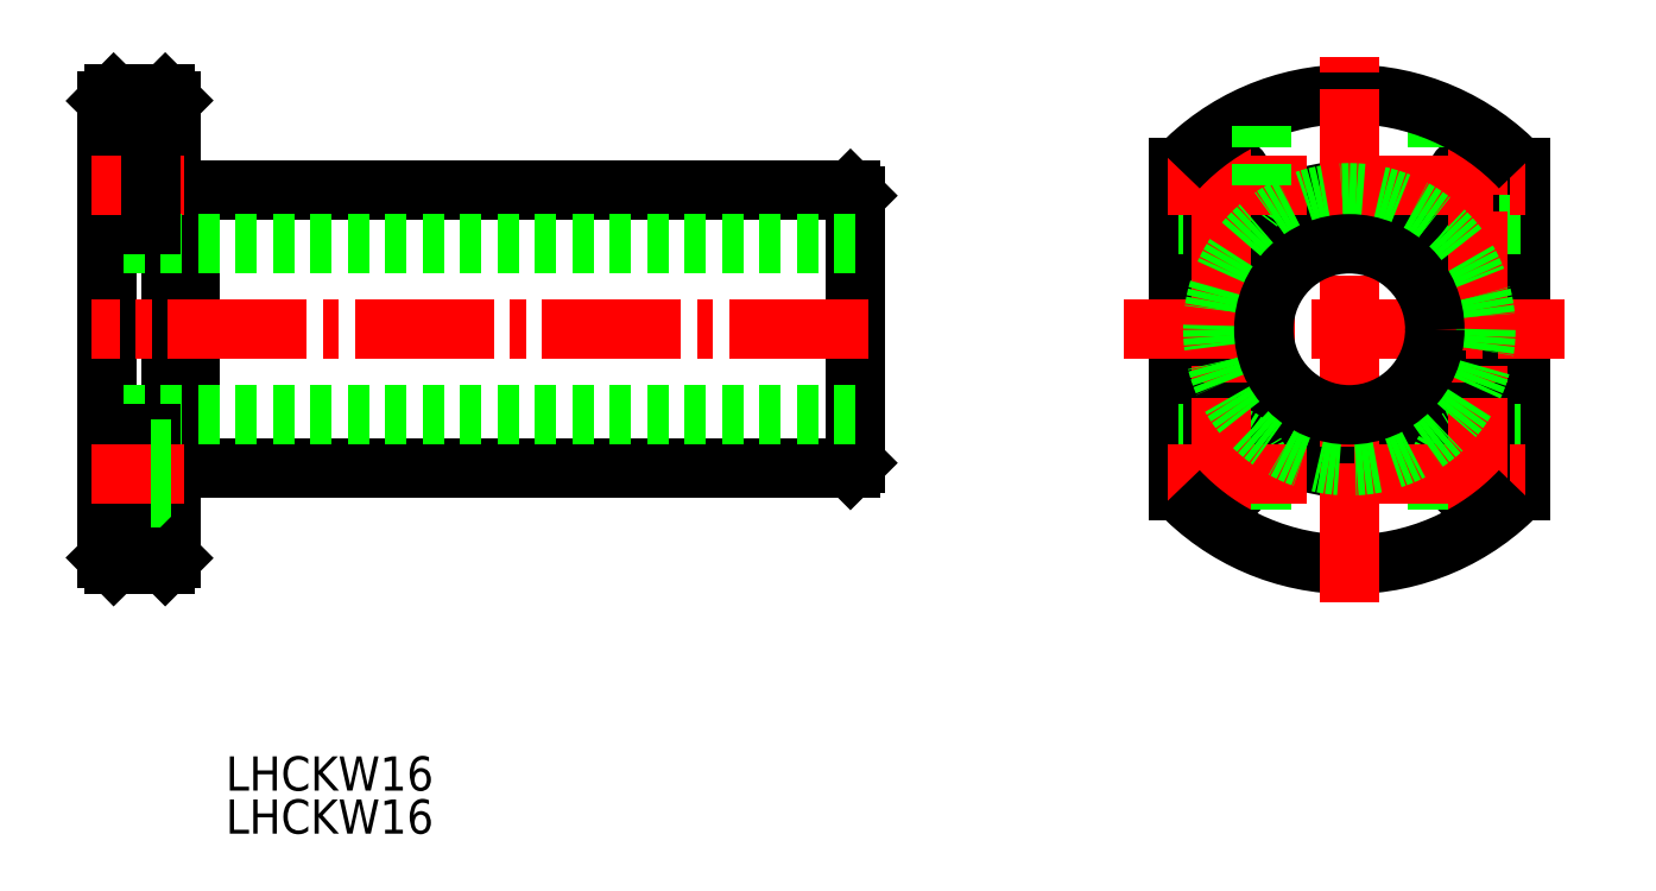
<metadata>
{"format":"dxf","ext":"dxf","renderer":"ezdxf+matplotlib","layout":"modelspace","background":"white","min_lineweight":24,"dpi":150}
</metadata>
<code>
0
SECTION
2
ENTITIES
0
TEXT
8
0
10
401.2
20
223.2
30
0
40
3.2
1
LHCKW16
0
TEXT
8
0
10
401.2
20
227.2
30
0
40
3.2
1
LHCKW16
0
LINE
8
0
10
396.2
20
291.8
30
0
11
395.6
21
292.4
31
0
0
LINE
8
0
10
390.2
20
266.4
30
0
11
390.2
21
266.5
31
0
0
LINE
8
0
10
390.2
20
280.1
30
0
11
394.3
21
280.1
31
0
0
LINE
8
0
10
396.2
20
291.8
30
0
11
396.2
21
249
31
0
0
LINE
8
0
10
390.2
20
249
30
0
11
390.2
21
291.8
31
0
0
LINE
8
0
10
459.7
20
283.4
30
0
11
397.9
21
283.4
31
0
0
LINE
8
0
10
397.9
20
283.1
30
0
11
397.9
21
257.4
31
0
0
LINE
8
0
10
460.2
20
257.9
30
0
11
460.2
21
270.4
31
0
0
LINE
8
0
10
460.2
20
282.9
30
0
11
459.7
21
283.4
31
0
0
LINE
8
0
10
397.9
20
283.1
30
0
11
396.2
21
283.1
31
0
0
LINE
8
0
10
460.2
20
282
30
0
11
460.2
21
270.4
31
0
0
LINE
8
0
10
460.2
20
282
30
0
11
460.2
21
282.9
31
0
0
LINE
8
0
10
397.9
20
283.4
30
0
11
397.9
21
283.1
31
0
0
LINE
8
0
10
459.7
20
257.4
30
0
11
397.9
21
257.4
31
0
0
LINE
8
0
10
460.2
20
257.9
30
0
11
459.7
21
257.4
31
0
0
LINE
8
0
10
397.9
20
257.6
30
0
11
396.2
21
257.6
31
0
0
LINE
8
CENTER
10
461.3
20
270.4
30
0
11
388.7
21
270.4
31
0
0
LINE
8
CENTER
10
388.7
20
283.9
30
0
11
397.4
21
283.9
31
0
0
LINE
8
0
10
394.3
20
286.1
30
0
11
396.2
21
286.1
31
0
0
LINE
8
0
10
394.3
20
281.6
30
0
11
396.2
21
281.6
31
0
0
LINE
8
0
10
460.2
20
262.4
30
0
11
390.2
21
262.4
31
0
0
LINE
8
0
10
460.2
20
278.4
30
0
11
390.2
21
278.4
31
0
0
CIRCLE
8
0
10
506.3
20
270.4
30
0
40
13
0
CIRCLE
8
0
10
518.3
20
283.9
30
0
40
2.25
0
CIRCLE
8
0
10
494.3
20
283.9
30
0
40
2.25
0
LINE
8
0
10
490.3
20
285.5
30
0
11
490.3
21
255.3
31
0
0
CIRCLE
8
0
10
518.3
20
256.9
30
0
40
2.25
0
LINE
8
0
10
522.3
20
255.3
30
0
11
522.3
21
285.5
31
0
0
CIRCLE
8
0
10
494.3
20
256.9
30
0
40
2.25
0
LINE
8
0
10
498.1
20
250
30
0
11
498.1
21
256.9
31
0
0
ARC
8
0
10
494.3
20
256.9
30
0
40
3.75
50
0
51
90
0
LINE
8
0
10
494.3
20
280.1
30
0
11
490.3
21
280.1
31
0
0
LINE
8
0
10
494.3
20
260.6
30
0
11
490.3
21
260.6
31
0
0
LINE
8
0
10
514.6
20
250
30
0
11
514.6
21
256.9
31
0
0
ARC
8
0
10
494.3
20
283.9
30
0
40
3.75
50
270
51
0
0
LINE
8
0
10
514.6
20
283.9
30
0
11
514.6
21
290.8
31
0
0
LINE
8
0
10
522.3
20
280.1
30
0
11
518.3
21
280.1
31
0
0
ARC
8
0
10
518.3
20
283.9
30
0
40
3.75
50
180
51
270
0
ARC
8
0
10
518.3
20
256.9
30
0
40
3.75
50
90
51
180
0
LINE
8
0
10
518.3
20
260.6
30
0
11
522.3
21
260.6
31
0
0
LINE
8
0
10
489.3
20
283.9
30
0
11
523.3
21
283.9
31
0
0
LINE
8
0
10
494.3
20
250.9
30
0
11
494.3
21
289.8
31
0
0
LINE
8
0
10
518.3
20
250.9
30
0
11
518.3
21
289.8
31
0
0
LINE
8
0
10
489.3
20
256.9
30
0
11
523.3
21
256.9
31
0
0
ARC
8
0
10
506.3
20
270.4
30
0
40
22
50
223.3
51
316.7
0
ARC
8
0
10
506.3
20
270.4
30
0
40
22
50
43.34
51
136.7
0
LINE
8
0
10
485.2
20
270.4
30
0
11
526.5
21
270.4
31
0
0
LINE
8
0
10
506.3
20
244.9
30
0
11
506.3
21
296.9
31
0
0
CIRCLE
8
0
10
506.3
20
270.4
30
0
40
12.77
0
CIRCLE
8
0
10
506.3
20
270.4
30
0
40
8
0
LINE
8
0
10
498.1
20
283.9
30
0
11
498.1
21
290.8
31
0
0
LINE
8
0
10
390.2
20
250
30
0
11
394.3
21
250
31
0
0
LINE
8
0
10
390.2
20
260.6
30
0
11
394.3
21
260.6
31
0
0
LINE
8
0
10
394.3
20
260.6
30
0
11
394.3
21
250
31
0
0
LINE
8
CENTER
10
388.7
20
256.9
30
0
11
397.4
21
256.9
31
0
0
LINE
8
0
10
394.3
20
254.6
30
0
11
396.2
21
254.6
31
0
0
LINE
8
0
10
394.3
20
259.1
30
0
11
396.2
21
259.1
31
0
0
LINE
8
0
10
390.2
20
290.8
30
0
11
394.3
21
290.8
31
0
0
LINE
8
0
10
394.3
20
280.1
30
0
11
394.3
21
290.8
31
0
0
LINE
8
0
10
390.2
20
291.8
30
0
11
390.8
21
292.4
31
0
0
LINE
8
0
10
390.8
20
292.4
30
0
11
394.3
21
292.4
31
0
0
LINE
8
0
10
395.6
20
292.4
30
0
11
394.3
21
292.4
31
0
0
LINE
8
0
10
396.2
20
249
30
0
11
395.6
21
248.4
31
0
0
LINE
8
0
10
390.2
20
249
30
0
11
390.8
21
248.4
31
0
0
LINE
8
0
10
390.8
20
248.4
30
0
11
394.3
21
248.4
31
0
0
LINE
8
0
10
395.6
20
248.4
30
0
11
394.3
21
248.4
31
0
0
VIEWPORT
8
0
10
5.614
20
3.902
30
0
40
9.313
41
6.293
68
     1
69
     1
0
VIEWPORT
8
0
10
5.614
20
3.902
30
0
40
8.982
41
6.243
68
     2
69
     2
0
ENDSEC
0
EOF

</code>
